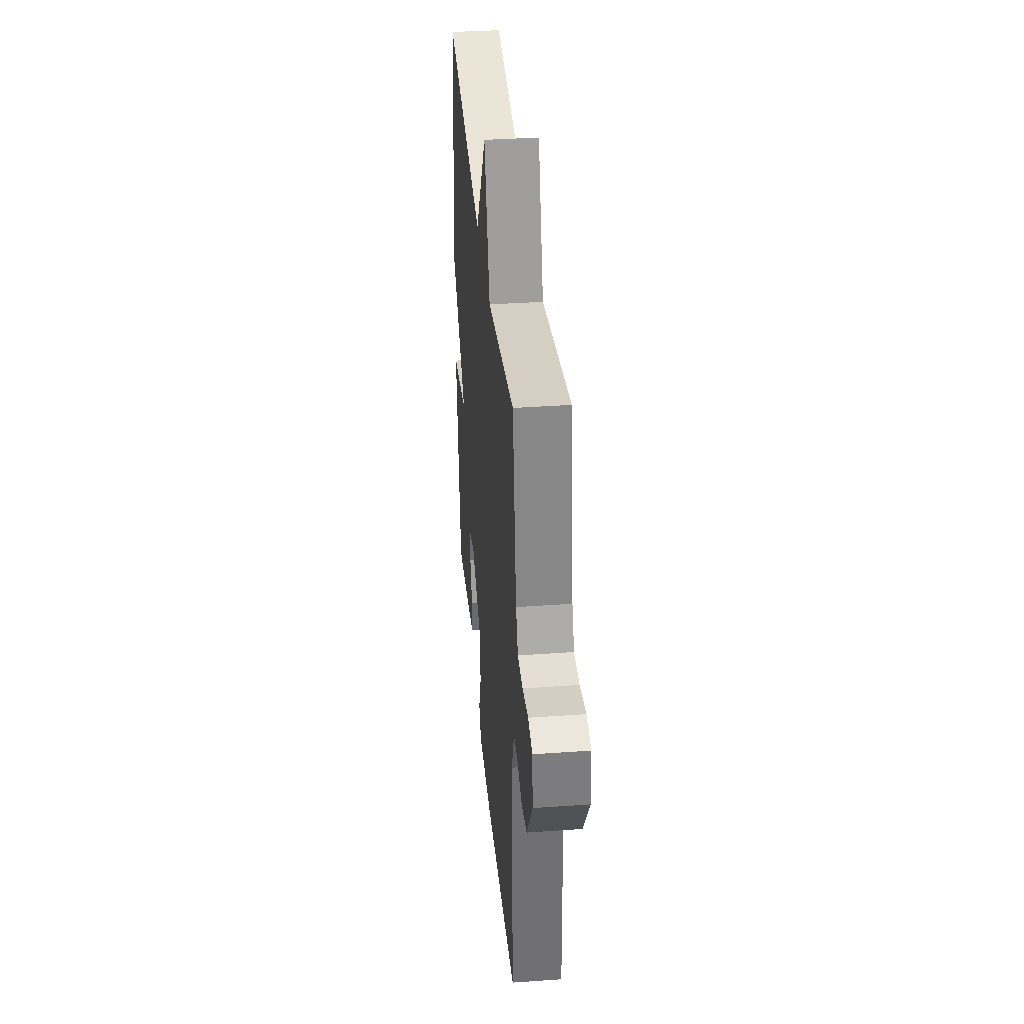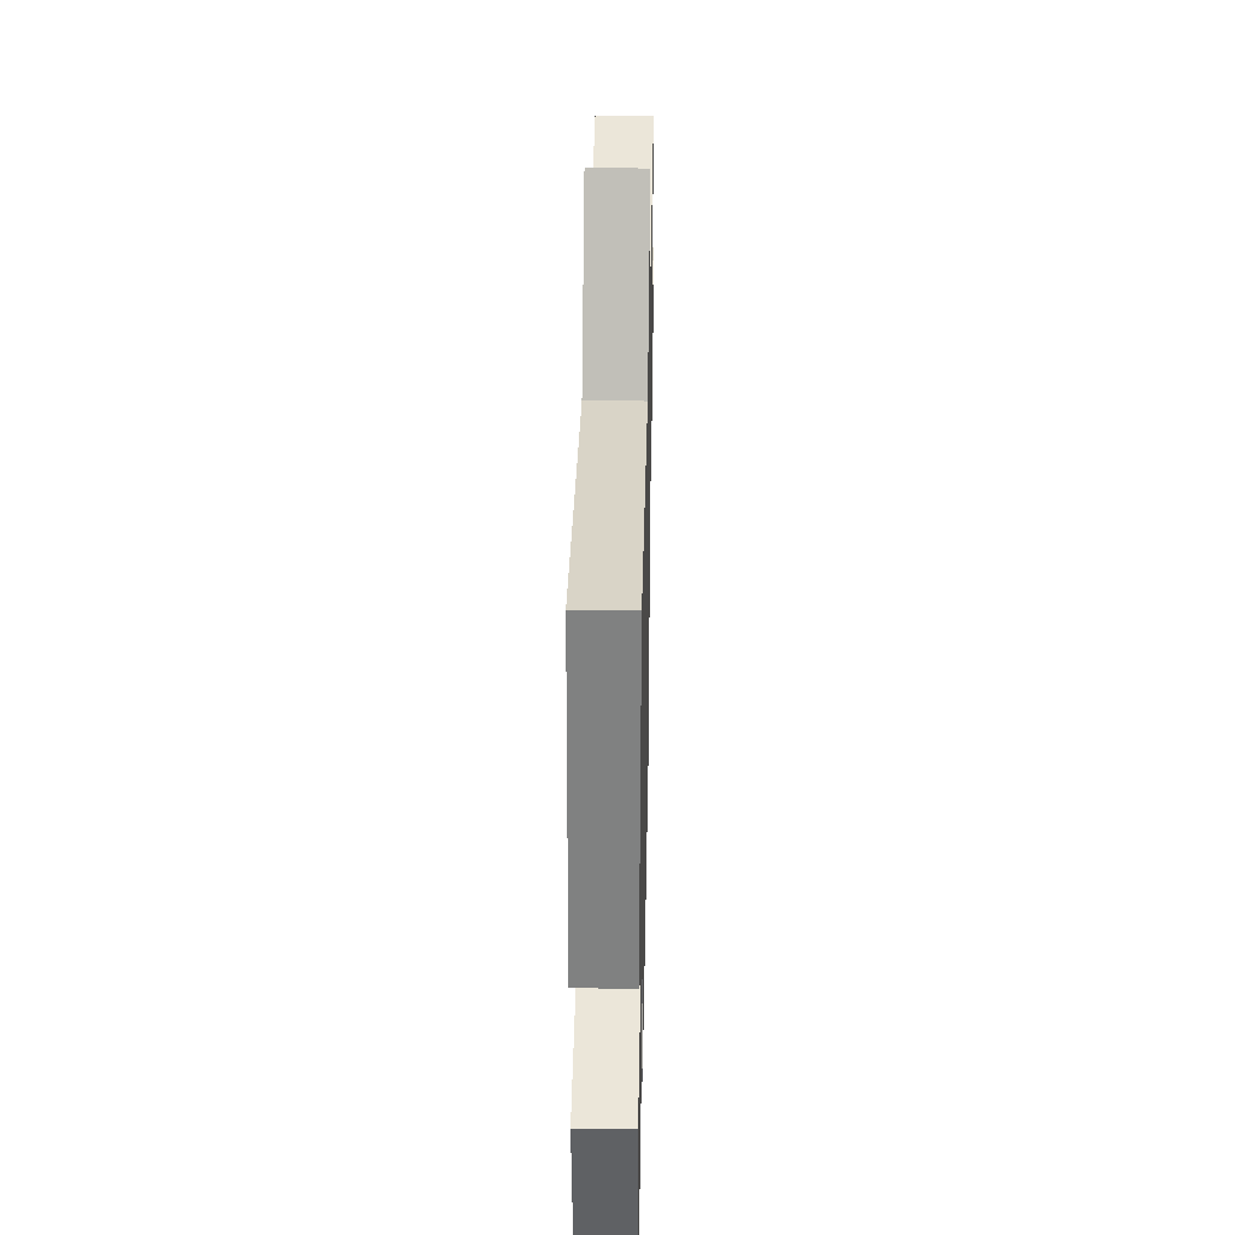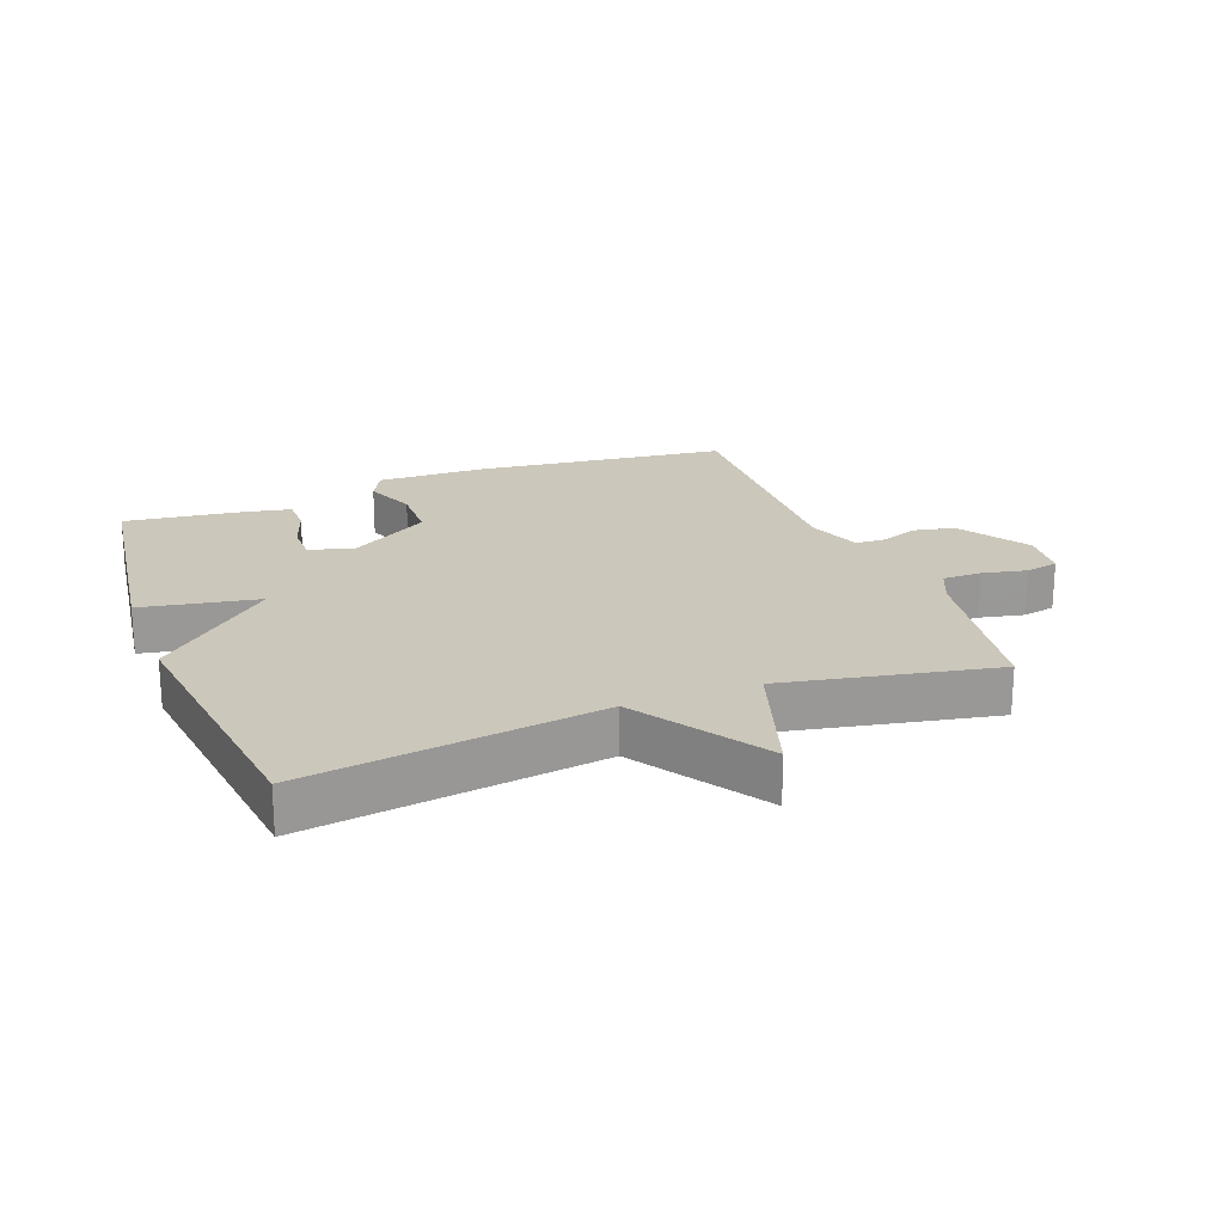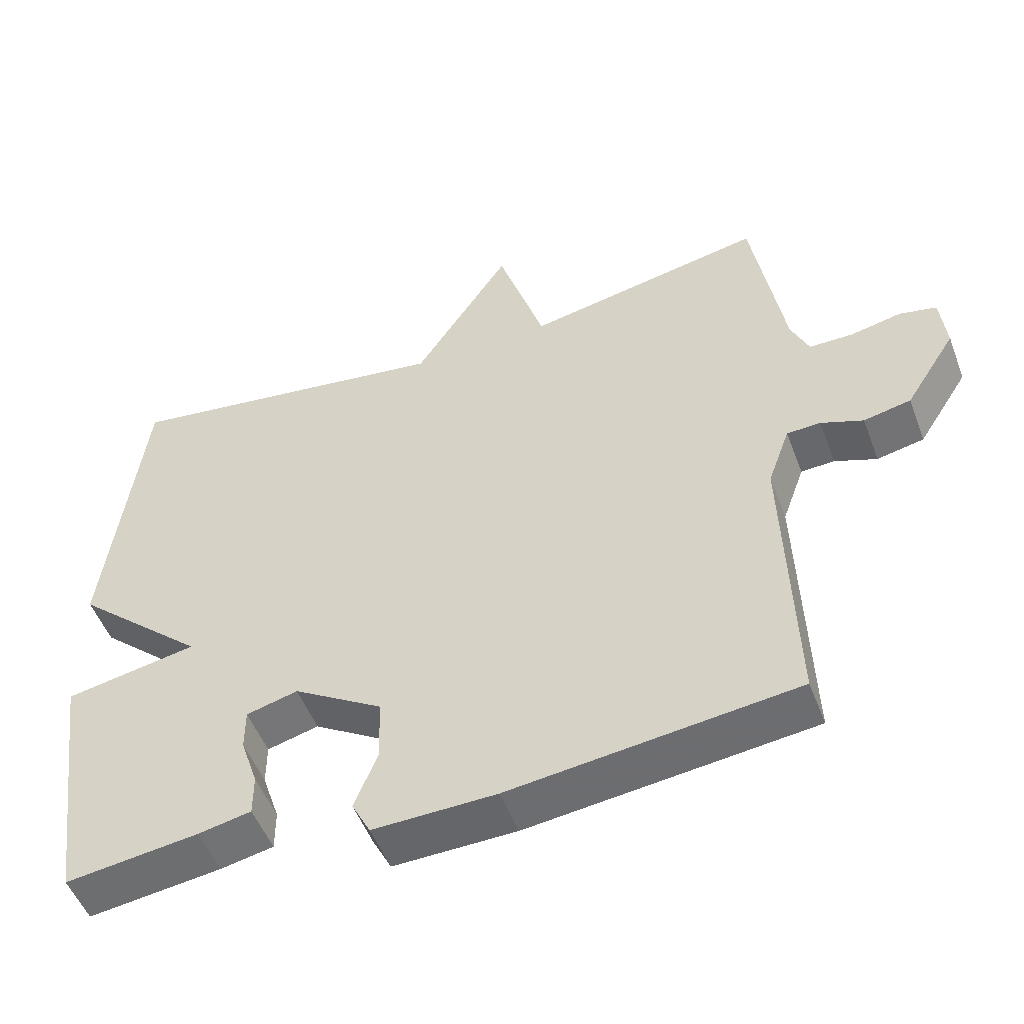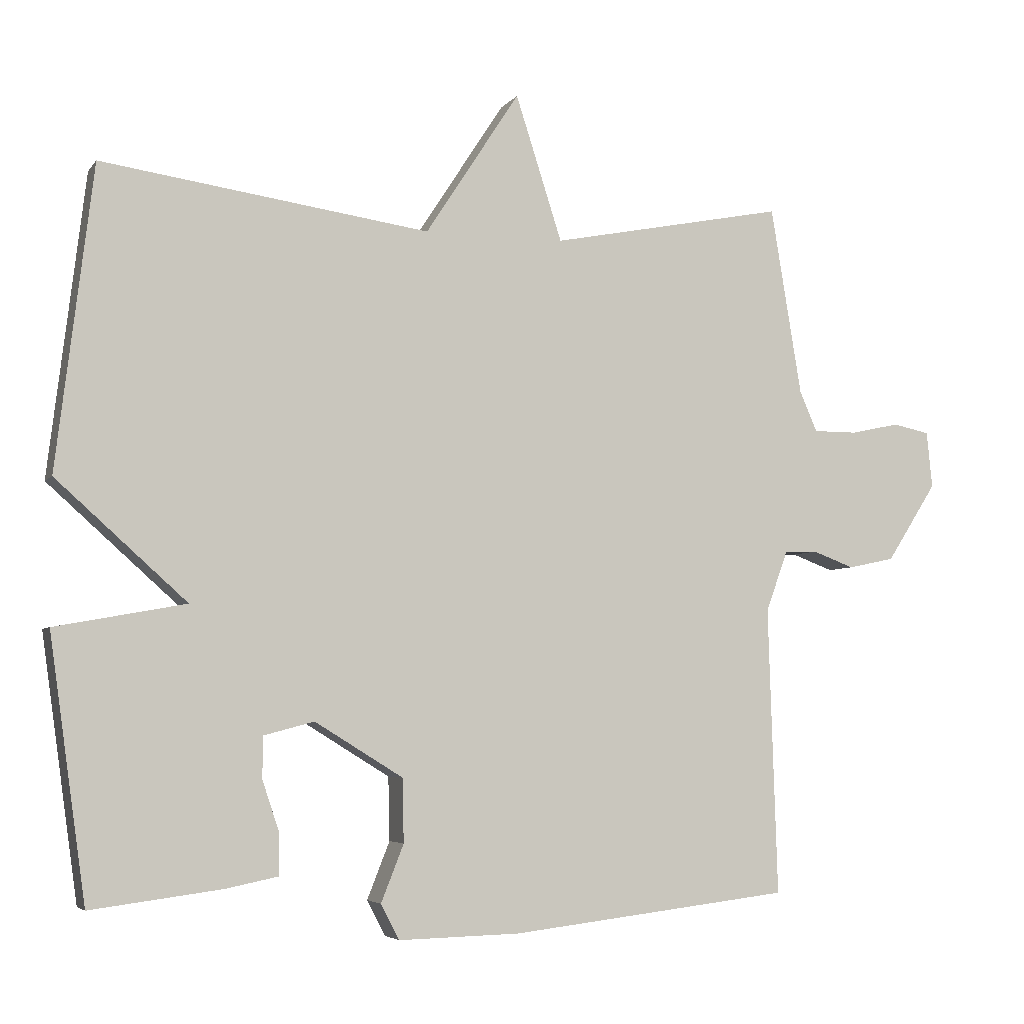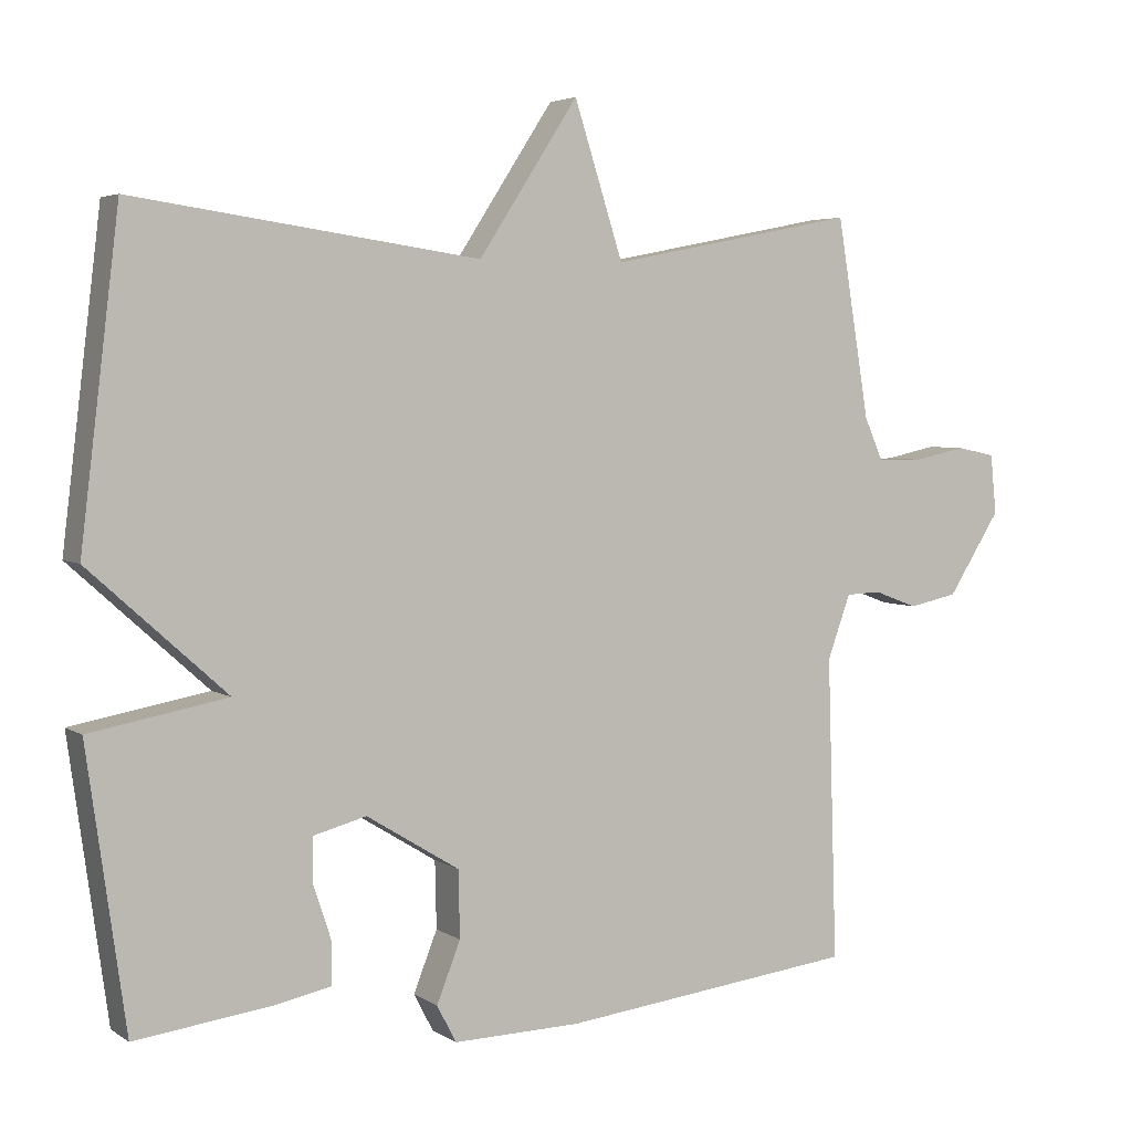
<metadata>
{"format":"obj","ext":"obj","renderer":"f3d","projection":"perspective","resolution":1024,"background":"white","views":[{"elev":37.2,"azim":84.8,"up":"+Z"},{"elev":36.5,"azim":-88.8,"up":"+Z"},{"elev":21.6,"azim":-20.9,"up":"+Y"},{"elev":-51.3,"azim":20.5,"up":"+Z"},{"elev":-4.9,"azim":-19.1,"up":"+Z"},{"elev":4.1,"azim":-27.7,"up":"+Z"}]}
</metadata>
<code>
v 0.5 0.07 0.5
v 0.544 0.07 0.232
v 0.569 0.07 0.175
v 0.631 0.07 0.175
v 0.701 0.07 0.19
v 0.753 0.07 0.179
v 0.761 0.07 0.099
v 0.69 0.07 -0.012
v 0.624 0.07 -0.026
v 0.565 0.07 -0.004
v 0.518 0.07 -0.006
v 0.487 0.07 -0.092
v 0.5 0.07 -0.5
v 0.101 0.07 -0.547
v -0.071 0.07 -0.551
v -0.097 0.07 -0.501
v -0.065 0.07 -0.42
v -0.067 0.07 -0.33
v -0.192 0.07 -0.253
v -0.264 0.07 -0.272
v -0.264 0.07 -0.331
v -0.24 0.07 -0.403
v -0.24 0.07 -0.461
v -0.314 0.07 -0.476
v -0.5 0.07 -0.5
v -0.552 0.07 -0.129
v -0.367 0.07 -0.095
v -0.552 0.07 0.071
v -0.5 0.07 0.5
v -0.034 0.07 0.434
v 0.1 0.07 0.64
v 0.166 0.07 0.434
v 0.5 0 0.5
v 0.544 0 0.232
v 0.569 0 0.175
v 0.631 0 0.175
v 0.701 0 0.19
v 0.753 0 0.179
v 0.761 0 0.099
v 0.69 0 -0.012
v 0.624 0 -0.026
v 0.565 0 -0.004
v 0.518 0 -0.006
v 0.487 0 -0.092
v 0.5 0 -0.5
v 0.101 0 -0.547
v -0.071 0 -0.551
v -0.097 0 -0.501
v -0.065 0 -0.42
v -0.067 0 -0.33
v -0.192 0 -0.253
v -0.264 0 -0.272
v -0.264 0 -0.331
v -0.24 0 -0.403
v -0.24 0 -0.461
v -0.314 0 -0.476
v -0.5 0 -0.5
v -0.552 0 -0.129
v -0.367 0 -0.095
v -0.552 0 0.071
v -0.5 0 0.5
v -0.034 0 0.434
v 0.1 0 0.64
v 0.166 0 0.434
f 30 31 32
f 27 28 29 30
f 27 30 32
f 25 26 27
f 24 25 27
f 23 24 27
f 22 23 27
f 21 22 27
f 20 21 27
f 32 1 2
f 27 32 2
f 20 27 2
f 19 20 2
f 15 16 17
f 14 15 17
f 13 14 17
f 12 13 17
f 11 12 17 18
f 8 9 10
f 7 8 10
f 6 7 10
f 5 6 10
f 4 5 10
f 3 4 10 11
f 11 18 19
f 3 11 19
f 2 3 19
f 64 63 62
f 62 61 60 59
f 64 62 59
f 59 58 57
f 59 57 56
f 59 56 55
f 59 55 54
f 59 54 53
f 59 53 52
f 34 33 64
f 34 64 59
f 34 59 52
f 34 52 51
f 49 48 47
f 49 47 46
f 49 46 45
f 49 45 44
f 50 49 44 43
f 42 41 40
f 42 40 39
f 42 39 38
f 42 38 37
f 42 37 36
f 43 42 36 35
f 51 50 43
f 51 43 35
f 51 35 34
f 1 33 34 2
f 2 34 35 3
f 3 35 36 4
f 4 36 37 5
f 5 37 38 6
f 6 38 39 7
f 7 39 40 8
f 8 40 41 9
f 9 41 42 10
f 10 42 43 11
f 11 43 44 12
f 12 44 45 13
f 13 45 46 14
f 14 46 47 15
f 15 47 48 16
f 16 48 49 17
f 17 49 50 18
f 18 50 51 19
f 19 51 52 20
f 20 52 53 21
f 21 53 54 22
f 22 54 55 23
f 23 55 56 24
f 24 56 57 25
f 25 57 58 26
f 26 58 59 27
f 27 59 60 28
f 28 60 61 29
f 29 61 62 30
f 30 62 63 31
f 31 63 64 32
f 32 64 33 1

</code>
